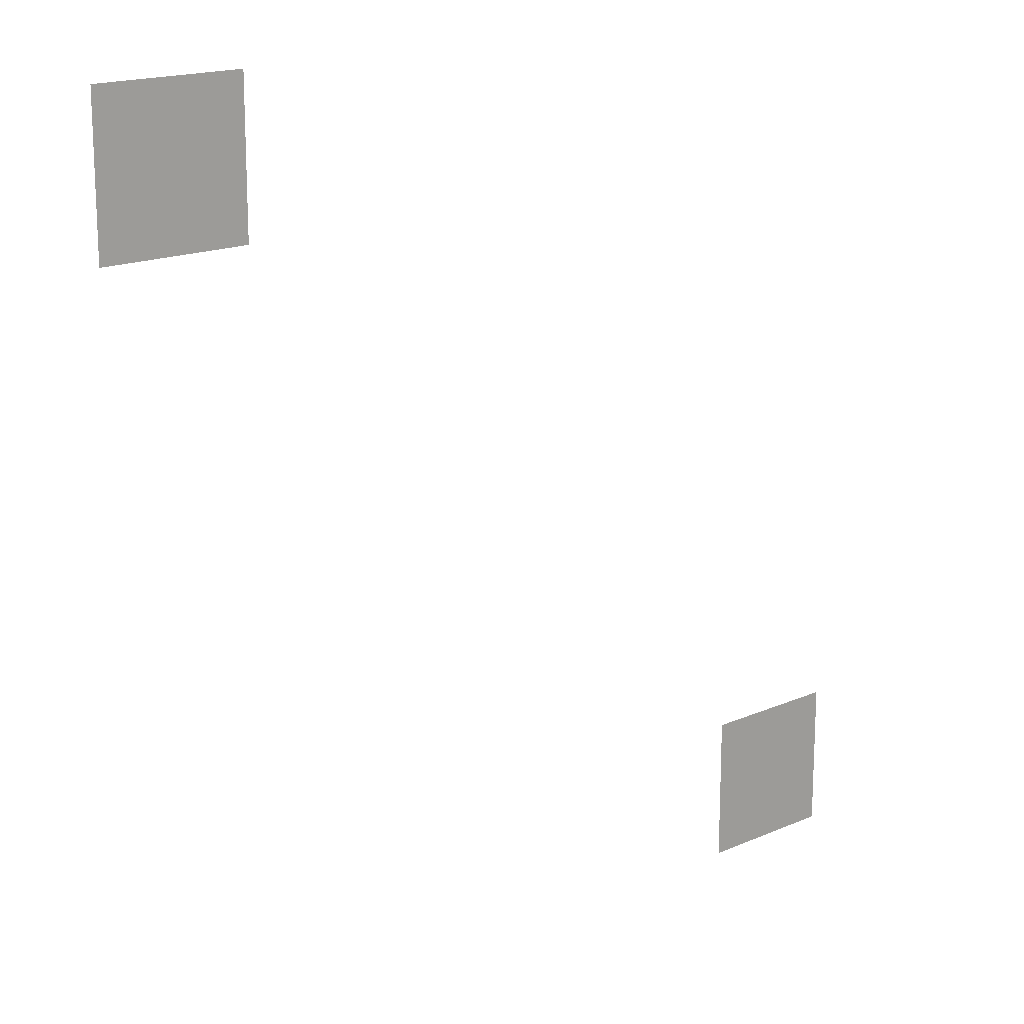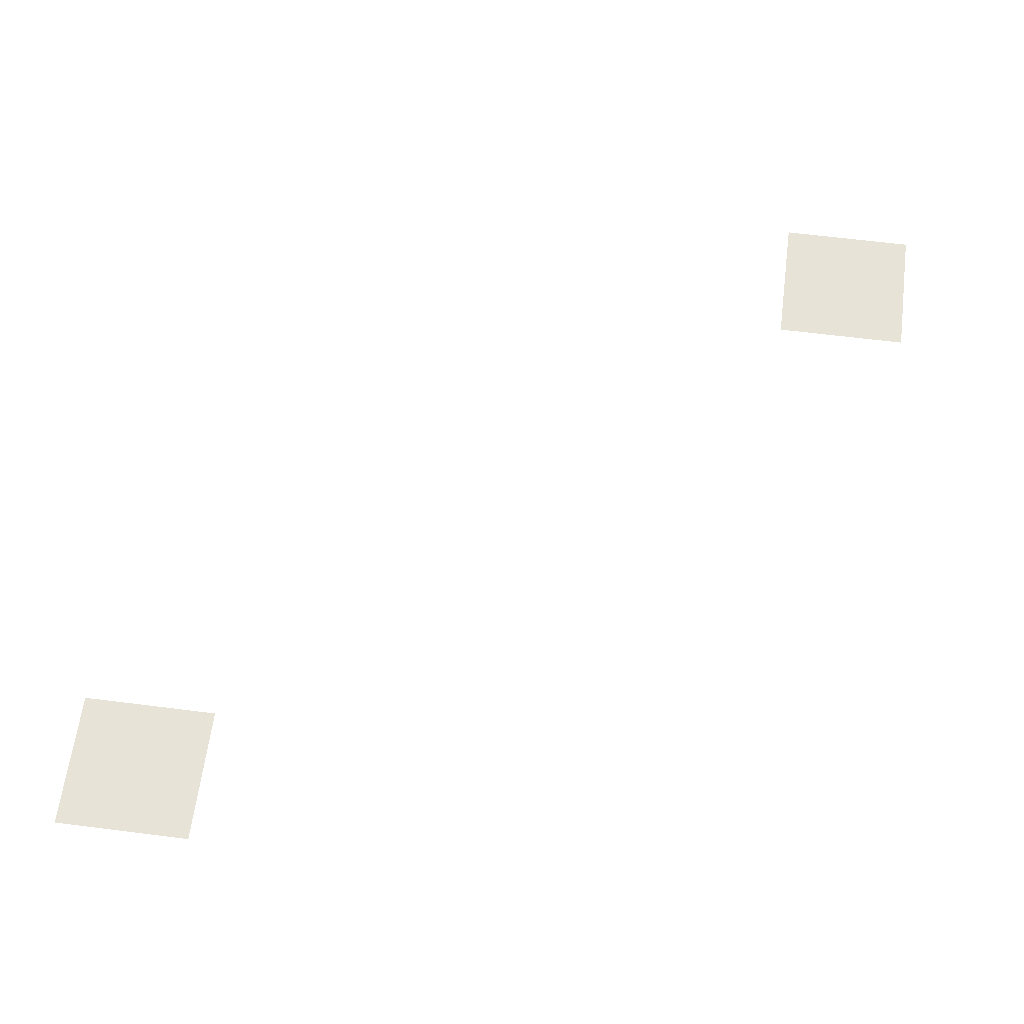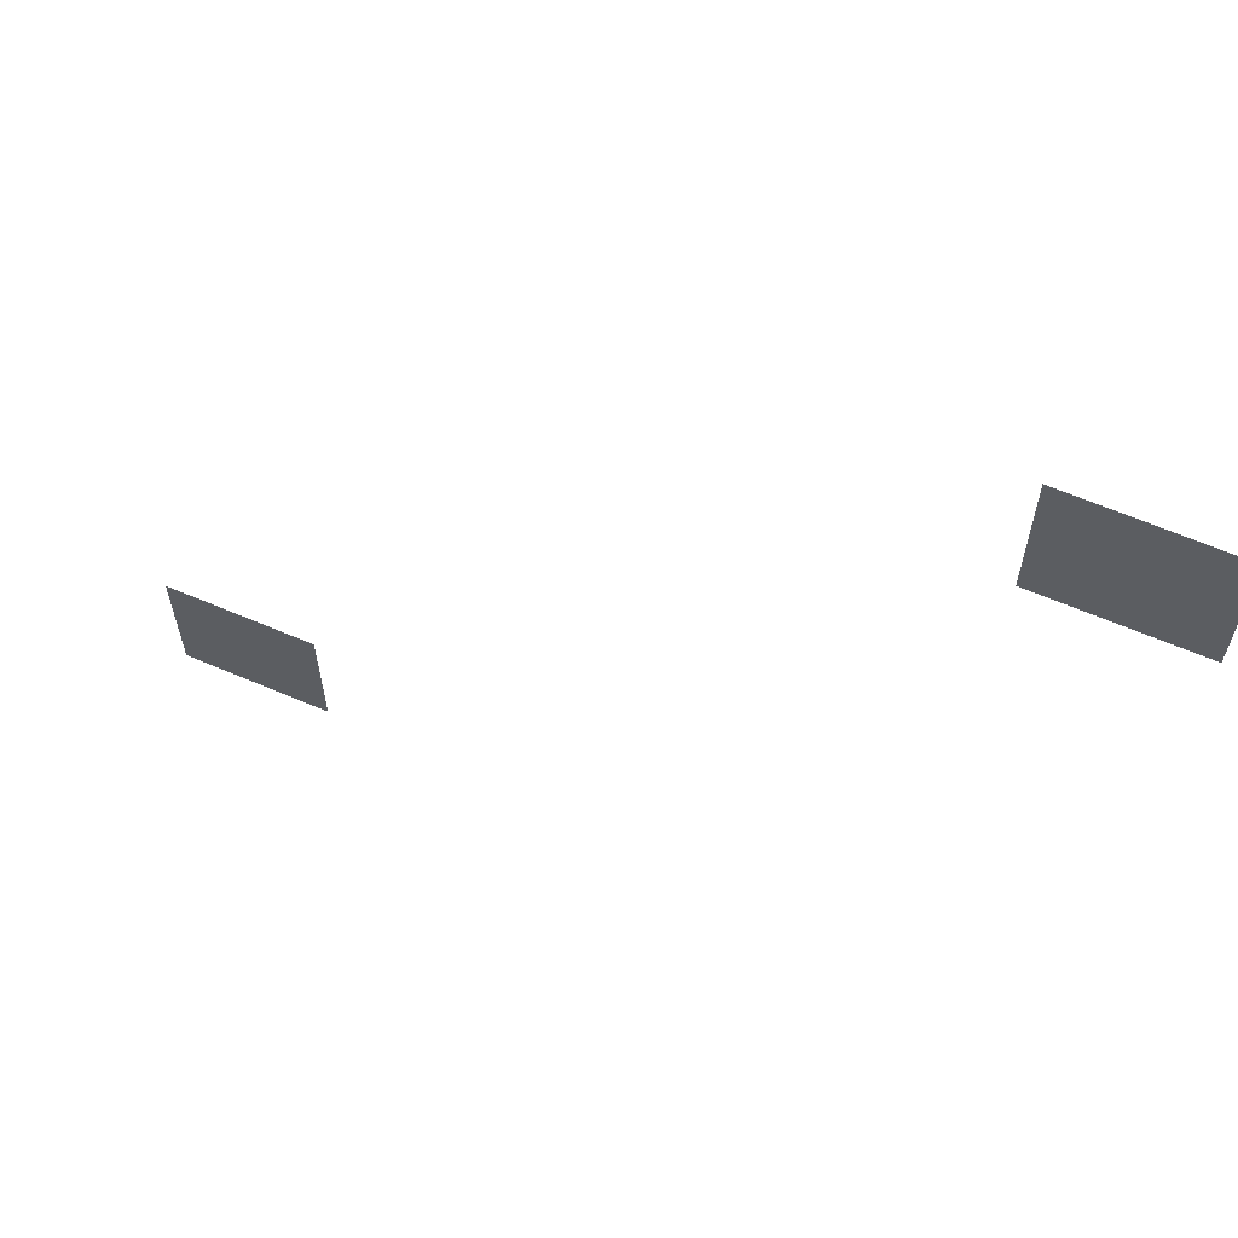
<metadata>
{"format":"obj","ext":"obj","renderer":"f3d","projection":"perspective","resolution":1024,"background":"white","views":[{"elev":17.0,"azim":-41.2,"up":"+Y"},{"elev":61.8,"azim":-82.6,"up":"+Z"},{"elev":64.4,"azim":-156.8,"up":"+Y"}]}
</metadata>
<code>
v -192 -288 0
v -224 -288 0
v -224 -256 0
v -192 -256 0
v -32 -448 0
v -64 -448 0
v -64 -416 0
v -32 -416 0
g floor9_mesh_0008
f 1 2 3 4
f 5 6 7 8

</code>
